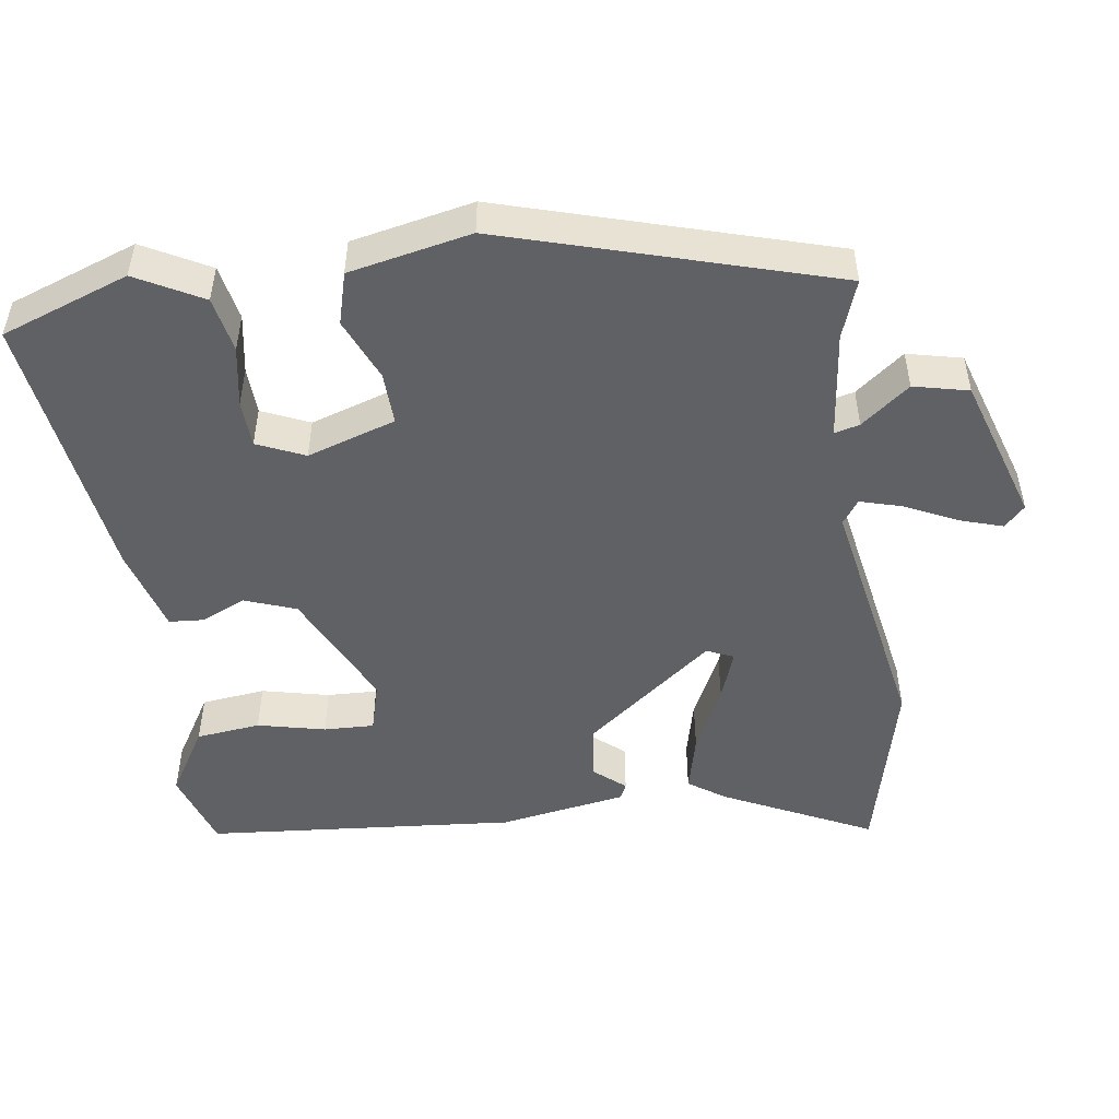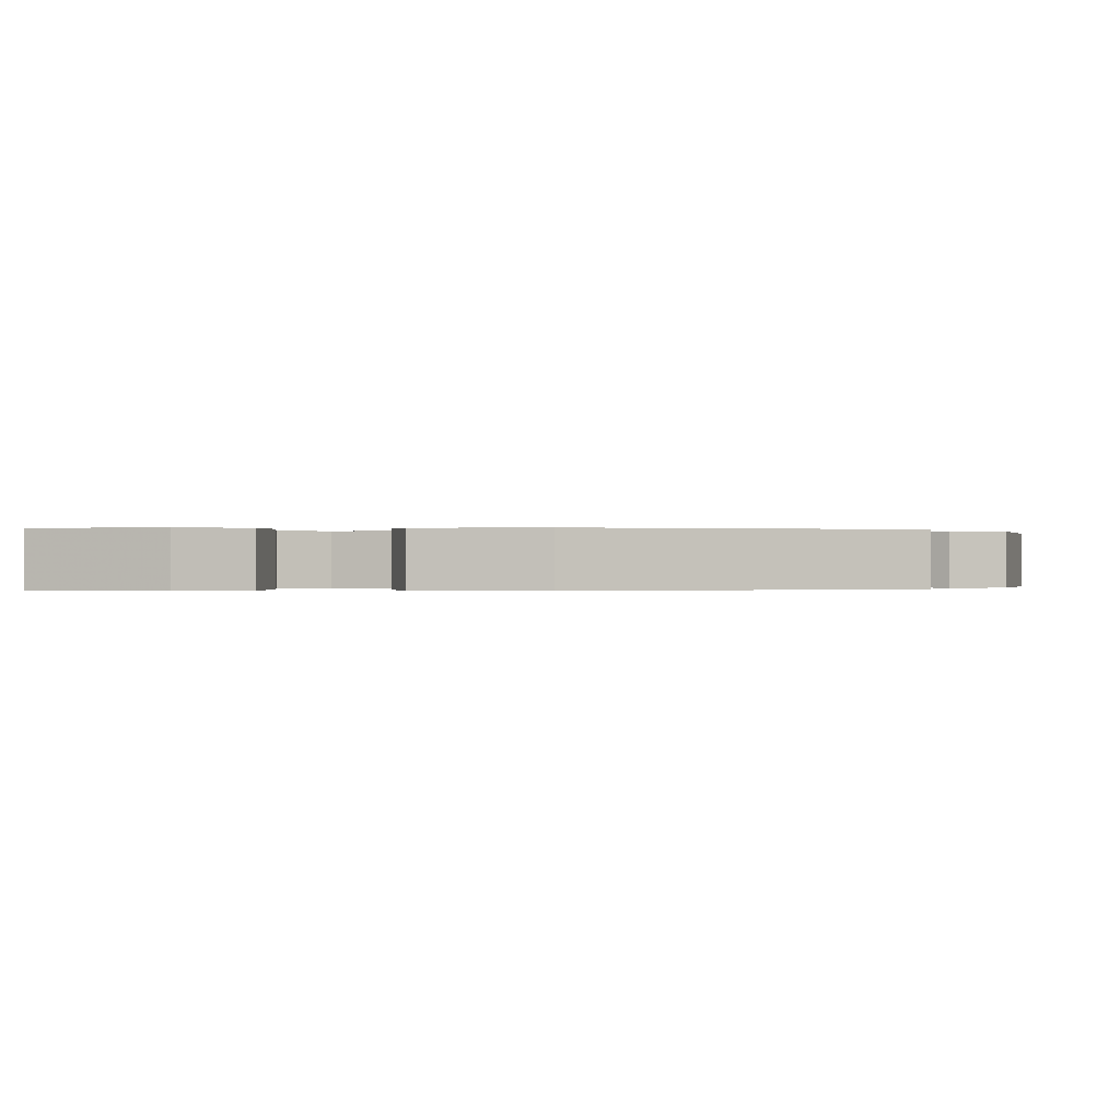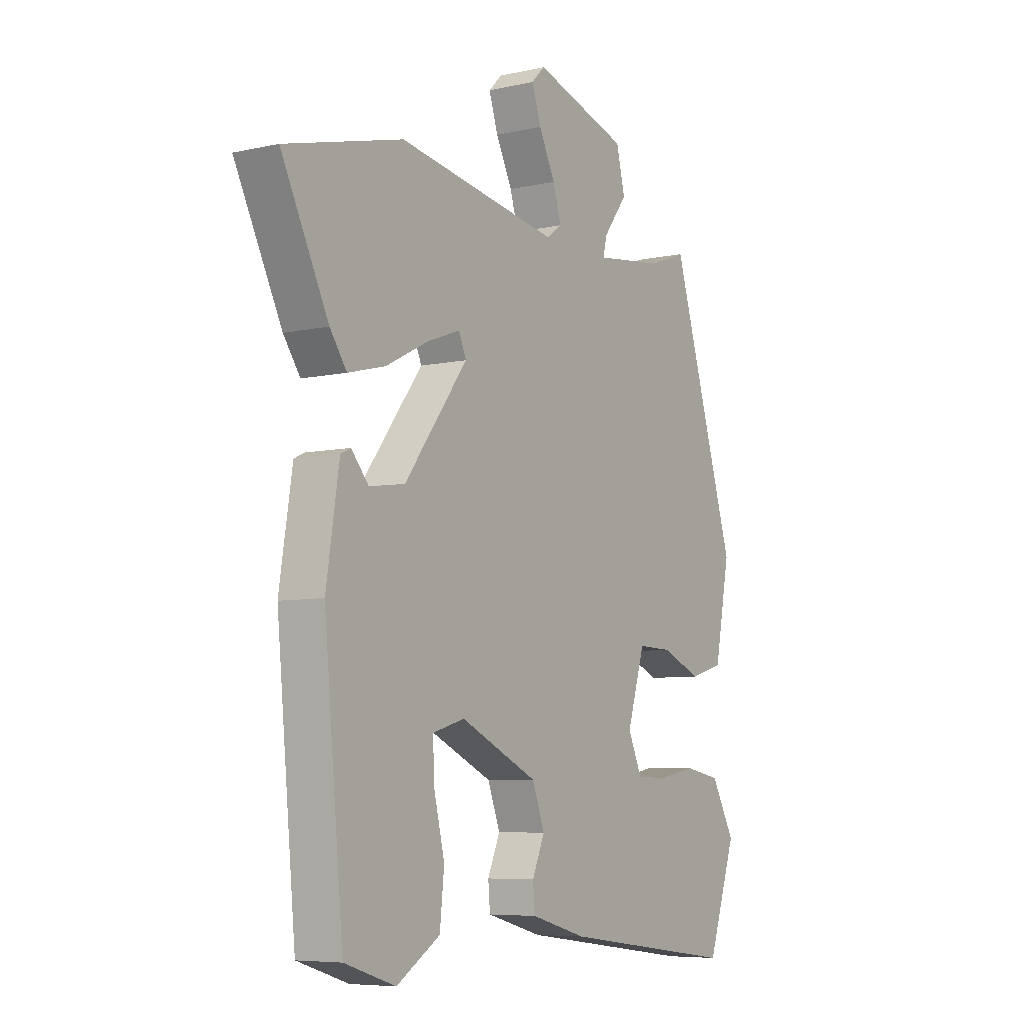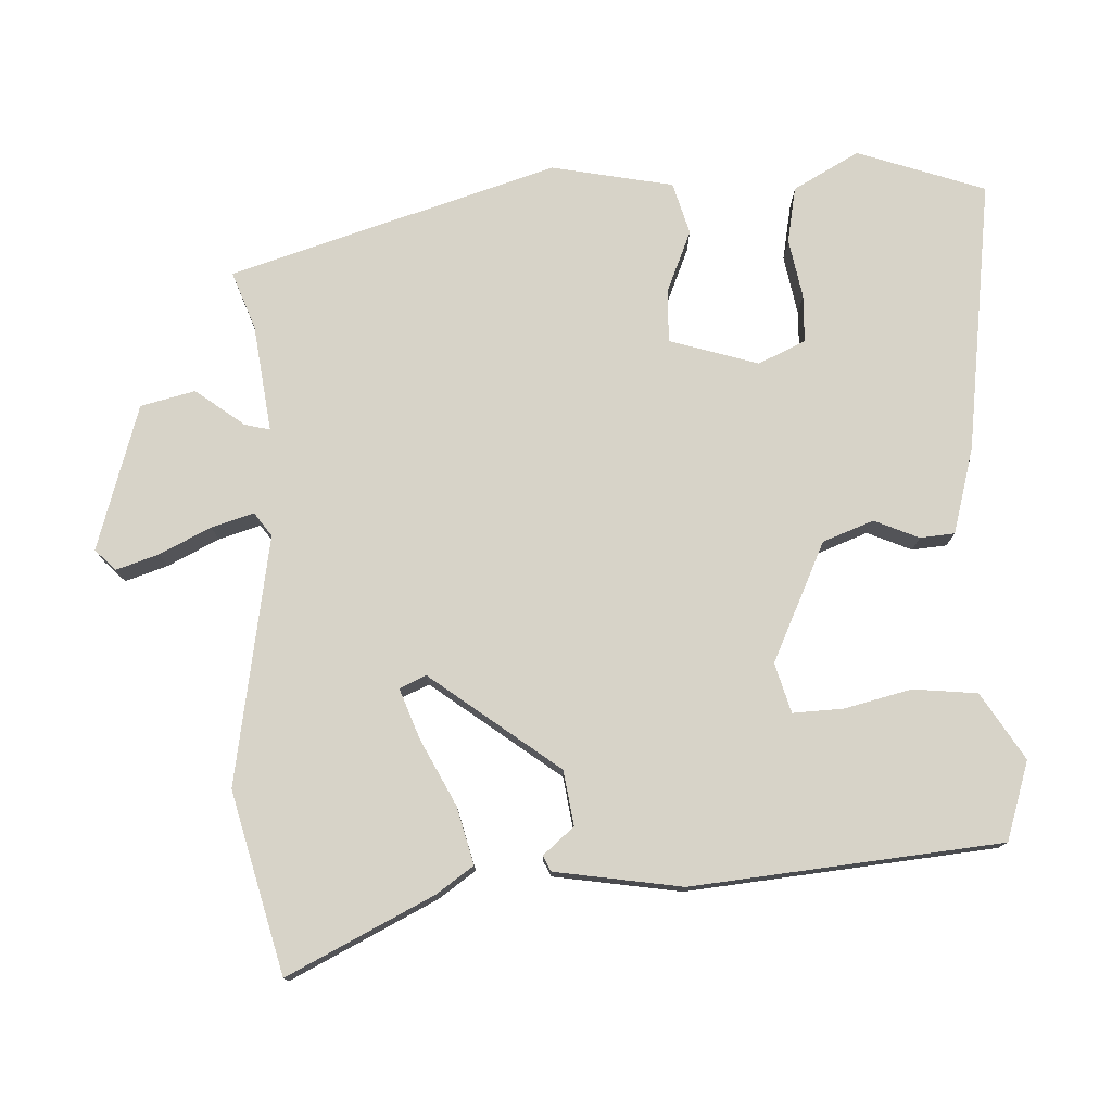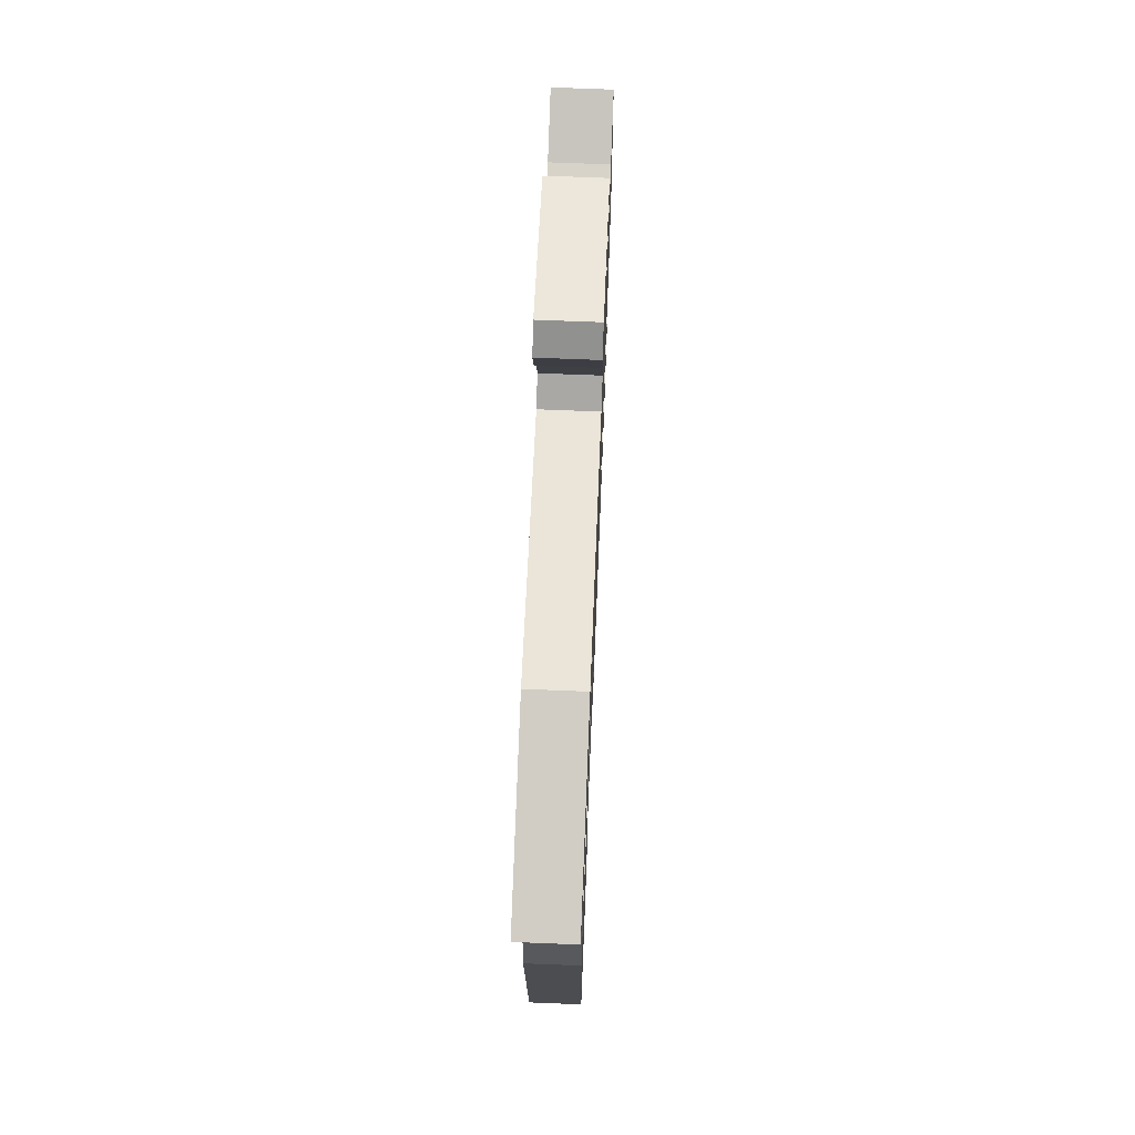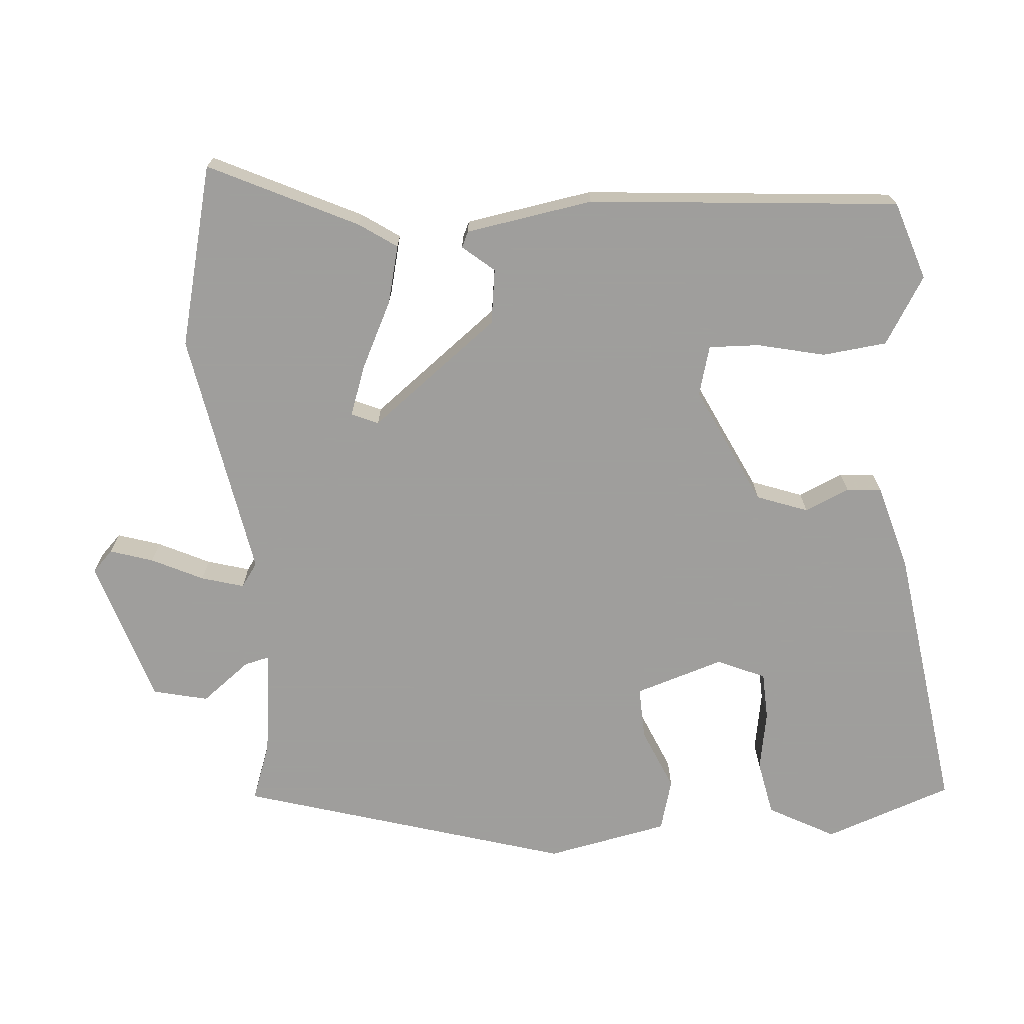
<metadata>
{"format":"obj","ext":"obj","renderer":"f3d","projection":"perspective","resolution":1024,"background":"white","views":[{"elev":-49.9,"azim":-81.3,"up":"+Y"},{"elev":-0.1,"azim":-91.1,"up":"+Y"},{"elev":-6.8,"azim":123.1,"up":"+Z"},{"elev":77.0,"azim":87.6,"up":"+Y"},{"elev":68.9,"azim":92.3,"up":"+Z"},{"elev":-71.1,"azim":95.0,"up":"+Y"}]}
</metadata>
<code>
v -0.408 0.07 -0.515
v -0.468 0.07 -0.342
v -0.419 0.07 -0.253
v -0.344 0.07 -0.239
v -0.263 0.07 -0.254
v -0.199 0.07 -0.252
v -0.17 0.07 -0.188
v -0.207 0.07 -0.068
v -0.278 0.07 -0.07
v -0.362 0.07 -0.105
v -0.432 0.07 -0.085
v -0.464 0.07 0.08
v -0.328 0.07 0.522
v -0.25 0.07 0.493
v -0.105 0.07 0.474
v -0.113 0.07 0.508
v -0.163 0.07 0.574
v -0.145 0.07 0.648
v 0.052 0.07 0.709
v 0.08 0.07 0.681
v 0.061 0.07 0.623
v 0.027 0.07 0.554
v 0.01 0.07 0.497
v 0.042 0.07 0.474
v 0.378 0.07 0.531
v 0.623 0.07 0.468
v 0.525 0.07 0.27
v 0.49 0.07 0.22
v 0.412 0.07 0.24
v 0.323 0.07 0.285
v 0.255 0.07 0.31
v 0.239 0.07 0.274
v 0.371 0.07 0.1
v 0.445 0.07 0.089
v 0.481 0.07 0.131
v 0.502 0.07 0.121
v 0.529 0.07 -0.051
v 0.489 0.07 -0.47
v 0.383 0.07 -0.504
v 0.293 0.07 -0.448
v 0.284 0.07 -0.361
v 0.306 0.07 -0.27
v 0.309 0.07 -0.202
v 0.242 0.07 -0.183
v 0.081 0.07 -0.258
v 0.055 0.07 -0.327
v 0.081 0.07 -0.387
v 0.077 0.07 -0.434
v -0.039 0.07 -0.466
v -0.408 0 -0.515
v -0.468 0 -0.342
v -0.419 0 -0.253
v -0.344 0 -0.239
v -0.263 0 -0.254
v -0.199 0 -0.252
v -0.17 0 -0.188
v -0.207 0 -0.068
v -0.278 0 -0.07
v -0.362 0 -0.105
v -0.432 0 -0.085
v -0.464 0 0.08
v -0.328 0 0.522
v -0.25 0 0.493
v -0.105 0 0.474
v -0.113 0 0.508
v -0.163 0 0.574
v -0.145 0 0.648
v 0.052 0 0.709
v 0.08 0 0.681
v 0.061 0 0.623
v 0.027 0 0.554
v 0.01 0 0.497
v 0.042 0 0.474
v 0.378 0 0.531
v 0.623 0 0.468
v 0.525 0 0.27
v 0.49 0 0.22
v 0.412 0 0.24
v 0.323 0 0.285
v 0.255 0 0.31
v 0.239 0 0.274
v 0.371 0 0.1
v 0.445 0 0.089
v 0.481 0 0.131
v 0.502 0 0.121
v 0.529 0 -0.051
v 0.489 0 -0.47
v 0.383 0 -0.504
v 0.293 0 -0.448
v 0.284 0 -0.361
v 0.306 0 -0.27
v 0.309 0 -0.202
v 0.242 0 -0.183
v 0.081 0 -0.258
v 0.055 0 -0.327
v 0.081 0 -0.387
v 0.077 0 -0.434
v -0.039 0 -0.466
f 3 4 5
f 2 3 5
f 1 2 5
f 49 1 5
f 48 49 5
f 47 48 5
f 46 47 5
f 45 46 5 6
f 44 45 6 7
f 40 41 42
f 39 40 42
f 38 39 42
f 37 38 42
f 36 37 42
f 35 36 42
f 34 35 42
f 33 34 42 43
f 32 33 43 44
f 28 29 30
f 27 28 30
f 26 27 30
f 25 26 30
f 24 25 30
f 24 30 31
f 23 24 31 32
f 20 21 22
f 19 20 22
f 18 19 22
f 17 18 22
f 16 17 22
f 15 16 22 23
f 12 13 14
f 11 12 14
f 10 11 14
f 9 10 14
f 8 9 14 15
f 23 32 44
f 15 23 44
f 8 15 44
f 7 8 44
f 54 53 52
f 54 52 51
f 54 51 50
f 54 50 98
f 54 98 97
f 54 97 96
f 54 96 95
f 55 54 95 94
f 56 55 94 93
f 91 90 89
f 91 89 88
f 91 88 87
f 91 87 86
f 91 86 85
f 91 85 84
f 91 84 83
f 92 91 83 82
f 93 92 82 81
f 79 78 77
f 79 77 76
f 79 76 75
f 79 75 74
f 79 74 73
f 80 79 73
f 81 80 73 72
f 71 70 69
f 71 69 68
f 71 68 67
f 71 67 66
f 71 66 65
f 72 71 65 64
f 63 62 61
f 63 61 60
f 63 60 59
f 63 59 58
f 64 63 58 57
f 93 81 72
f 93 72 64
f 93 64 57
f 93 57 56
f 1 50 51 2
f 2 51 52 3
f 3 52 53 4
f 4 53 54 5
f 5 54 55 6
f 6 55 56 7
f 7 56 57 8
f 8 57 58 9
f 9 58 59 10
f 10 59 60 11
f 11 60 61 12
f 12 61 62 13
f 13 62 63 14
f 14 63 64 15
f 15 64 65 16
f 16 65 66 17
f 17 66 67 18
f 18 67 68 19
f 19 68 69 20
f 20 69 70 21
f 21 70 71 22
f 22 71 72 23
f 23 72 73 24
f 24 73 74 25
f 25 74 75 26
f 26 75 76 27
f 27 76 77 28
f 28 77 78 29
f 29 78 79 30
f 30 79 80 31
f 31 80 81 32
f 32 81 82 33
f 33 82 83 34
f 34 83 84 35
f 35 84 85 36
f 36 85 86 37
f 37 86 87 38
f 38 87 88 39
f 39 88 89 40
f 40 89 90 41
f 41 90 91 42
f 42 91 92 43
f 43 92 93 44
f 44 93 94 45
f 45 94 95 46
f 46 95 96 47
f 47 96 97 48
f 48 97 98 49
f 49 98 50 1

</code>
